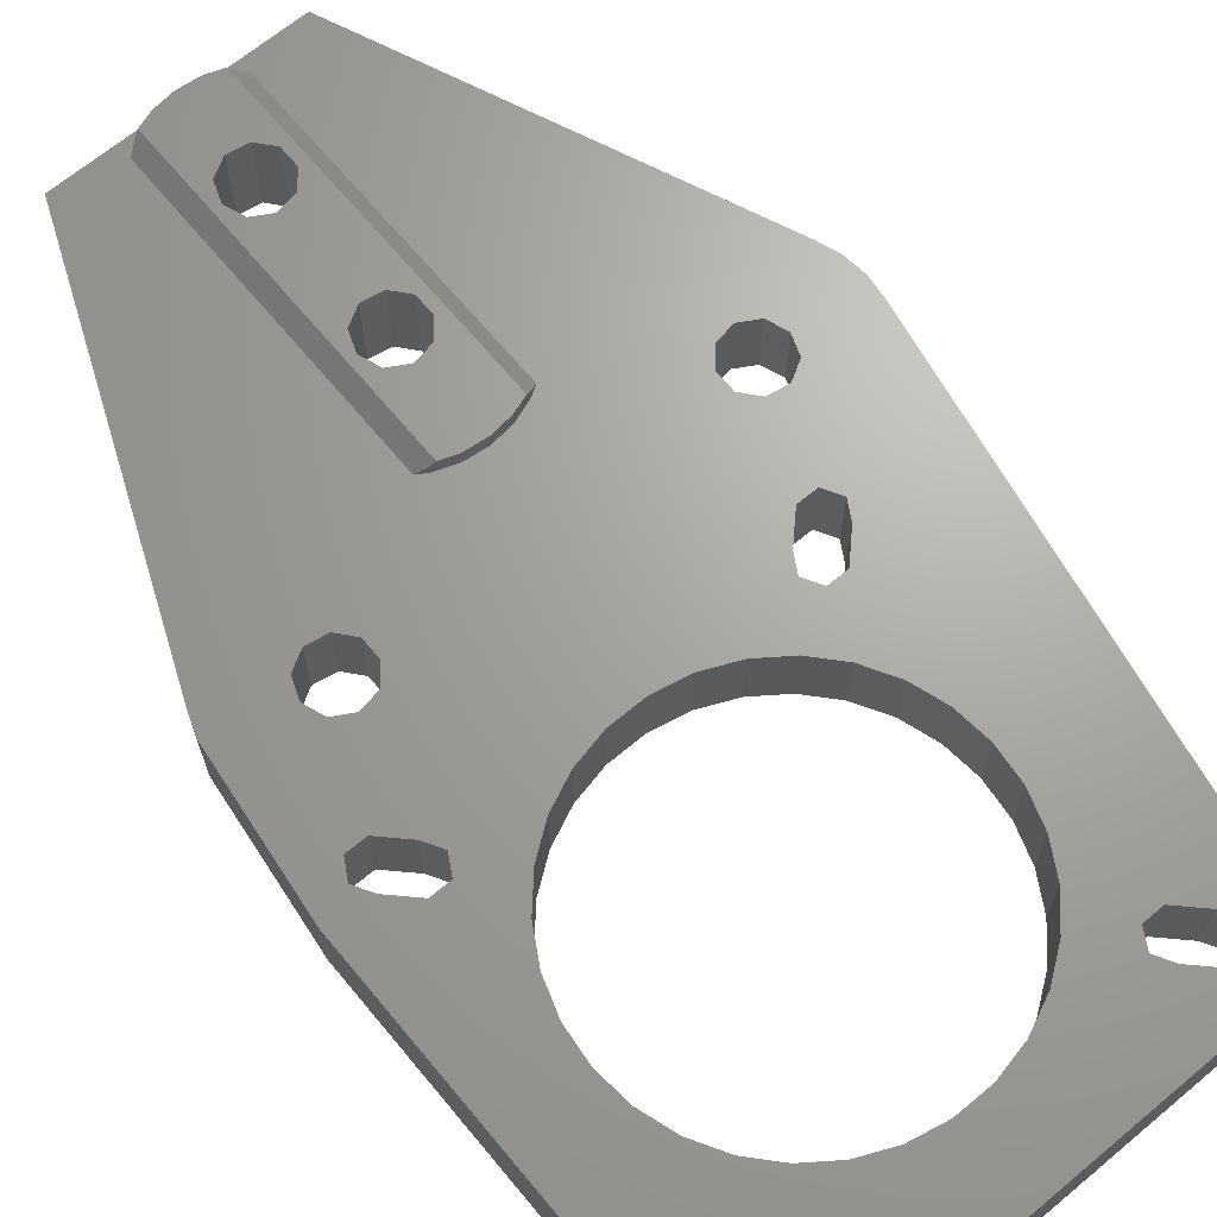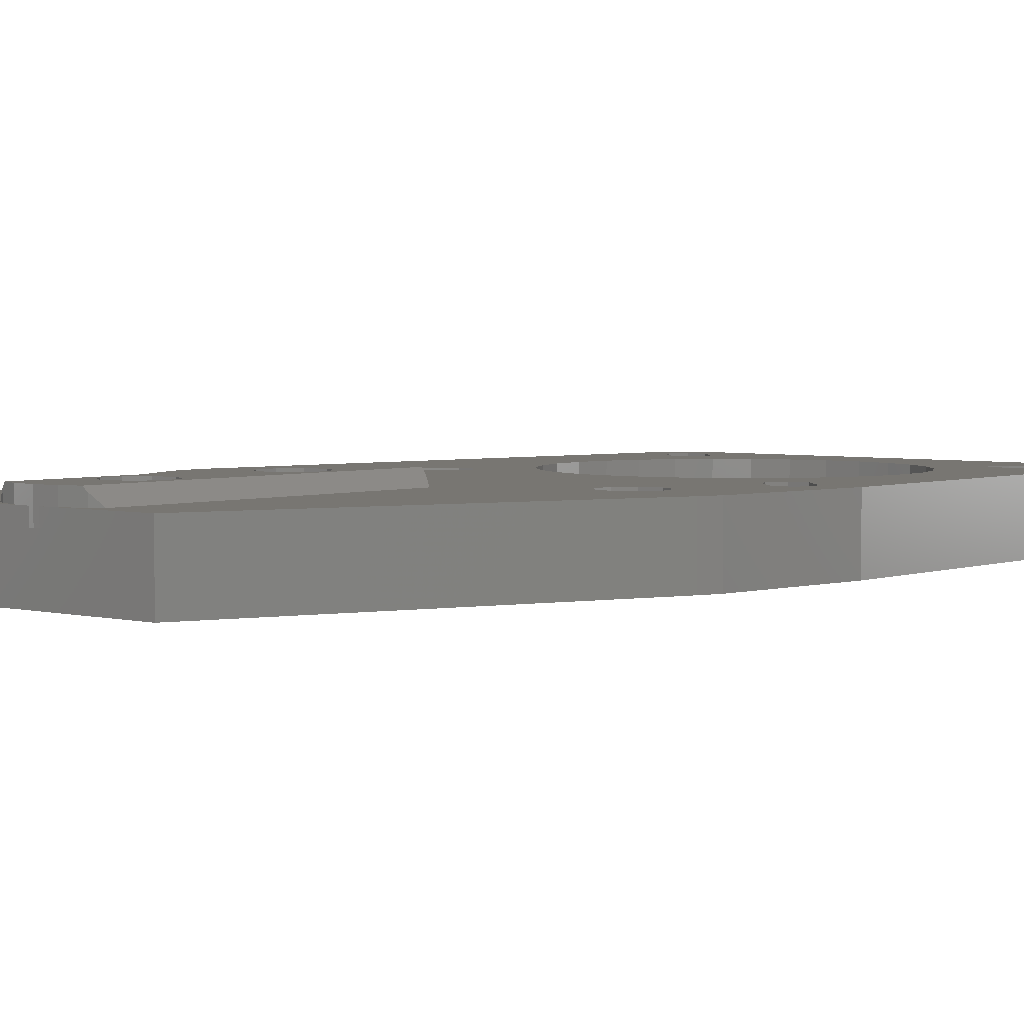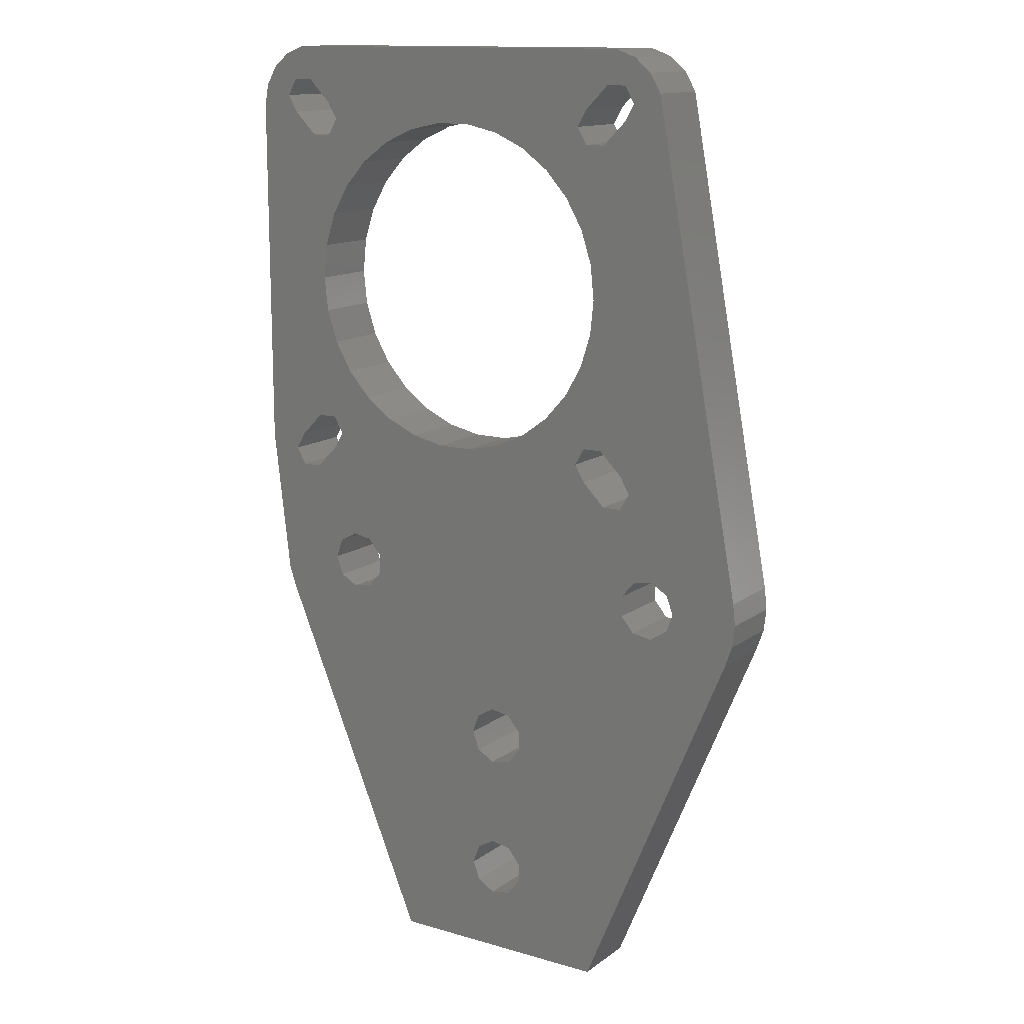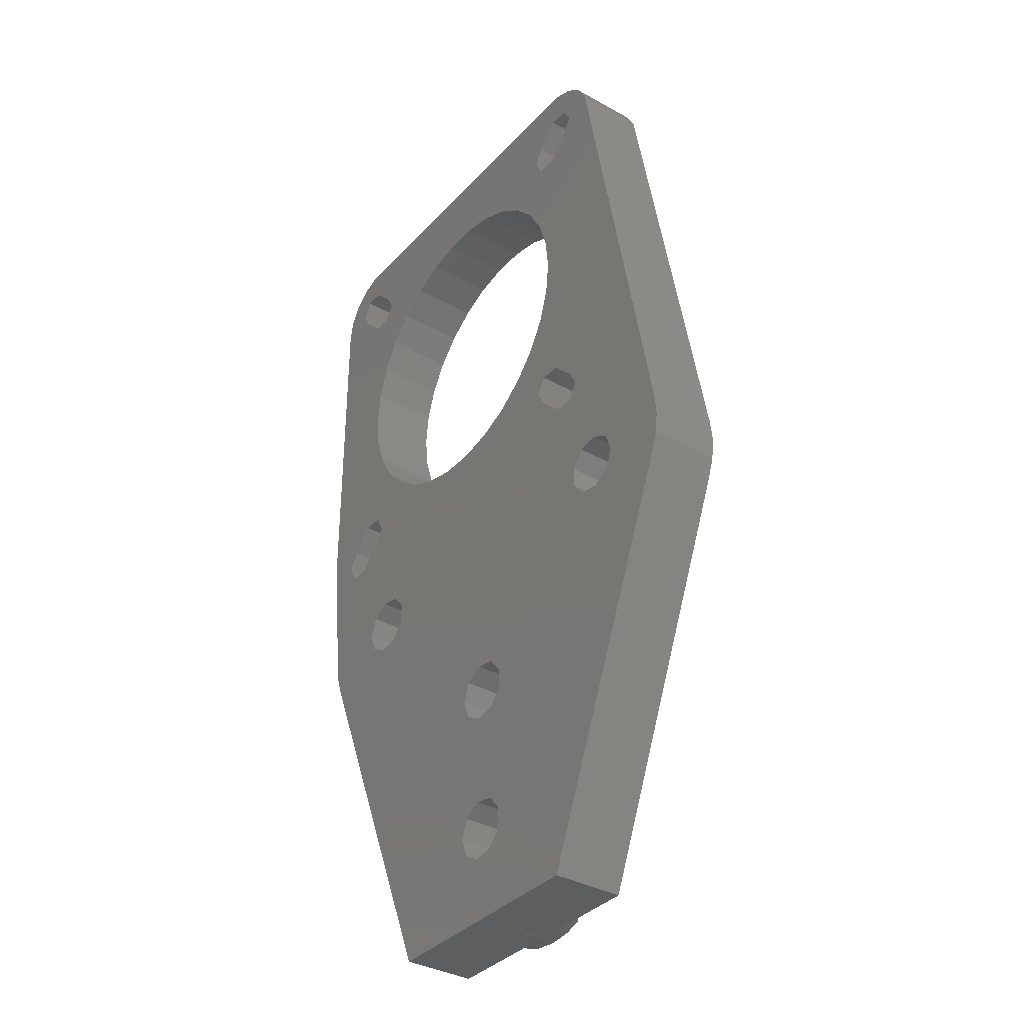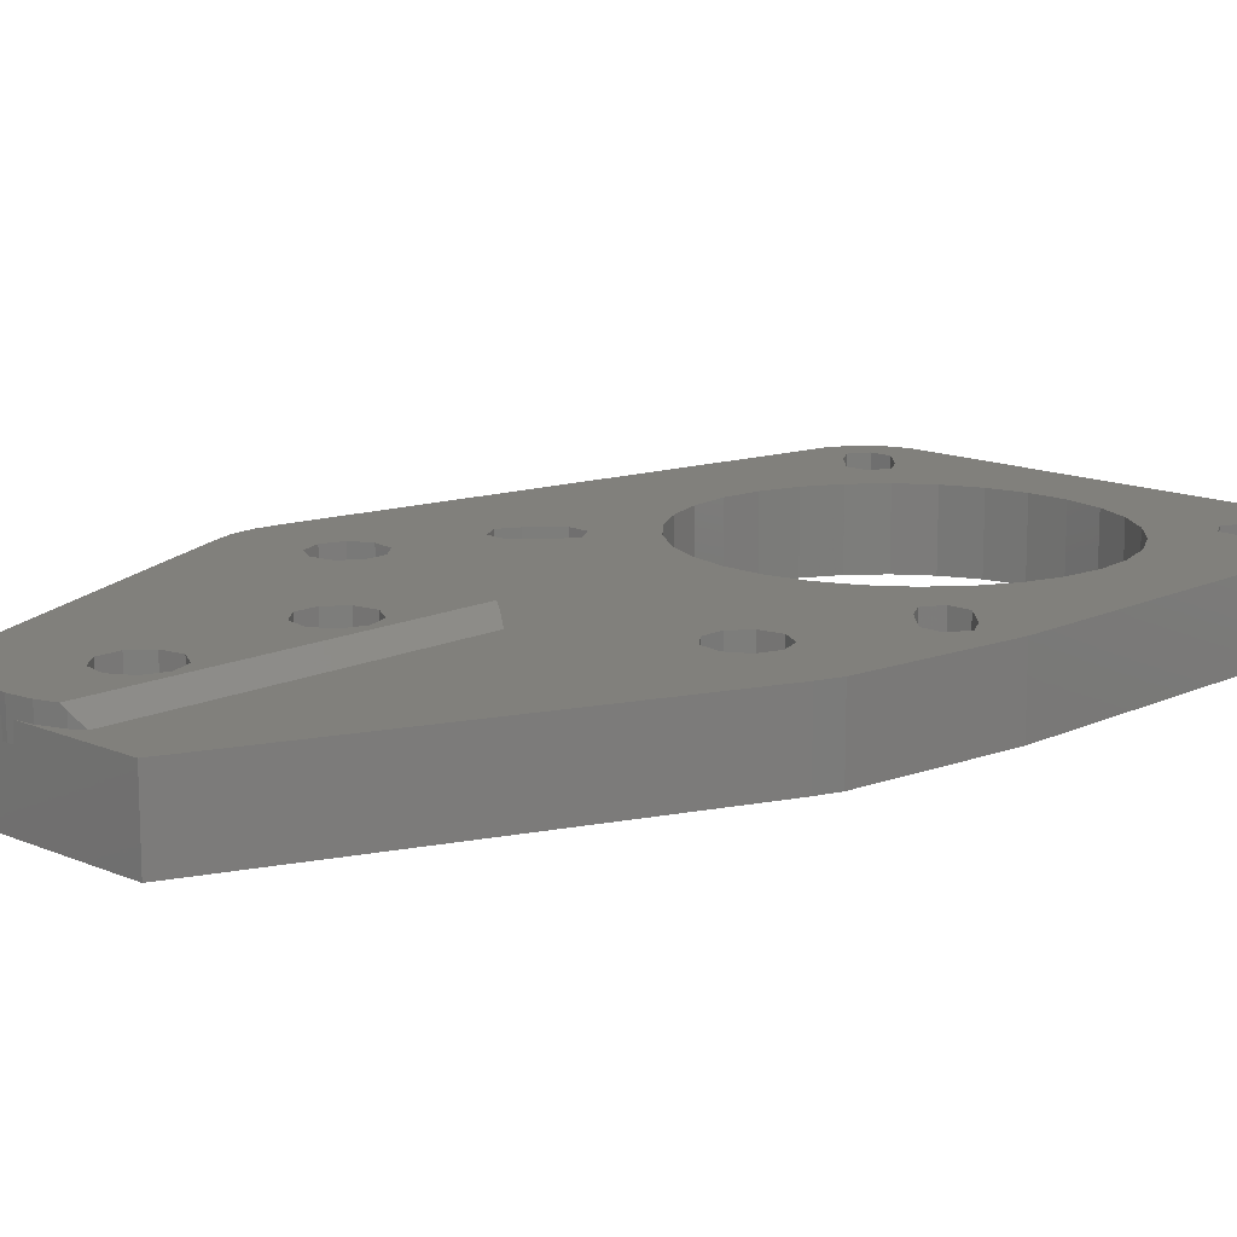
<metadata>
{"format":"stl","ext":"stl","renderer":"f3d","projection":"perspective","resolution":1024,"background":"white","views":[{"elev":67.4,"azim":140.2,"up":"+Z"},{"elev":3.7,"azim":40.0,"up":"+Z"},{"elev":13.6,"azim":-146.9,"up":"+Y"},{"elev":-35.7,"azim":-126.2,"up":"+Y"},{"elev":13.8,"azim":43.8,"up":"+Z"}]}
</metadata>
<code>
# stl→obj: 268 verts, 568 faces
v 1.992 239.3 17.25
v 2.6 228 17.25
v 2.6 241 17.25
v 1.992 229.7 17.25
v 0.4515 238.4 17.25
v 0.4515 230.6 17.25
v -1.3 238.7 17.25
v -1.3 230.3 17.25
v -2.443 240.1 17.25
v -2.443 228.9 17.25
v 3.346 249.3 17.25
v 3.346 220.7 17.25
v 1.992 242.7 17.25
v 0.4515 243.6 17.25
v 1.914 249.8 17.25
v 0 250.1 17.25
v -1.914 249.8 17.25
v -1.3 243.3 17.25
v -3.346 249.3 17.25
v -2.443 241.9 17.25
v -3.346 220.7 17.25
v 1.992 226.3 17.25
v 0.4515 225.4 17.25
v 1.914 220.2 17.25
v 0 219.9 17.25
v -1.914 220.2 17.25
v -1.3 225.7 17.25
v -2.443 227.1 17.25
v 0 219.9 14.75
v -0.4581 220 14.75
v 0.4581 220 14.75
v -1.914 249.8 16
v -3.731 249.2 16
v -3.731 249.2 16.86
v 1.914 249.8 16
v 0 250.1 16
v -4.596 248.7 16
v -5 248.4 16
v 3.731 249.2 16
v 3.731 249.2 16.86
v 0.4581 220 16
v 1.914 220.2 16
v 3.731 220.8 16.86
v 3.731 220.8 16
v 4.596 221.3 16
v 5 221.6 16
v 4.596 248.7 16
v 5 248.4 16
v -4.596 221.3 16
v -3.731 220.8 16
v -3.731 220.8 16.86
v -5 221.6 16
v -0.4581 220 16
v -1.914 220.2 16
v 10 220 16
v 23.35 251.9 10
v 23.35 251.9 16
v 10 220 10
v -16.17 299.6 10
v -15.21 301.2 16
v -15.21 301.2 10
v -16.17 299.6 16
v 25.5 266.7 16
v 25.5 297.7 10
v 25.5 297.7 16
v 25.5 266.7 10
v -23.35 251.9 10
v -23.98 253.7 16
v -23.98 253.7 10
v -23.35 251.9 16
v 23.98 253.7 16
v 23.98 253.7 10
v -24.2 255.6 16
v -24.2 255.6 10
v -10 220 16
v -10 220 10
v 20.96 303.1 10
v -11.96 303.1 16
v 20.96 303.1 16
v -11.96 303.1 10
v -13.75 302.5 16
v -13.75 302.5 10
v 22.75 302.5 10
v 22.75 302.5 16
v 13.16 254.7 16
v 13.16 256.5 16
v 2.984 267.8 16
v 0.01925 268.4 16
v -9.15 266.2 16
v -2.75 269.6 16
v -11.15 264.2 16
v -8.3 267.7 16
v -5.202 271.4 16
v -9.15 269.2 16
v -7.231 273.7 16
v -13.16 256.5 16
v -14.3 253.3 16
v -13.16 254.7 16
v -14.3 257.9 16
v -12.85 264.2 16
v -16.05 253 16
v -17.59 253.9 16
v -18.2 255.6 16
v -13.7 265.7 16
v -13.7 298.7 16
v -23.98 257.5 16
v -16.05 258.2 16
v -17.59 257.3 16
v -10.85 269.2 16
v -8.746 276.3 16
v -9.683 279.2 16
v -12.85 267.2 16
v -10 282.2 16
v -9.683 285.2 16
v -12.85 297.2 16
v -5.202 293 16
v -9.15 295.2 16
v -7.231 290.7 16
v -10.85 295.2 16
v -8.746 288.1 16
v 16.05 258.2 16
v 20.15 264.2 16
v 18.15 266.2 16
v 17.59 257.3 16
v 18.2 255.6 16
v 11.75 269.6 16
v 17.3 267.7 16
v 18.15 269.2 16
v 14.2 271.4 16
v 8.981 268.4 16
v 14.3 257.9 16
v 6.016 267.8 16
v 19 282.2 16
v 18.68 279.2 16
v 18.68 285.2 16
v 21.85 297.2 16
v 19.85 295.2 16
v 21.85 267.2 16
v 22.7 265.7 16
v 17.75 276.3 16
v 16.23 290.7 16
v 18.15 295.2 16
v 17.75 288.1 16
v 14.2 293 16
v 17.3 296.7 16
v 24.21 301.2 16
v 21.85 300.2 16
v 22.7 298.7 16
v 20.15 300.2 16
v 18.15 298.2 16
v 8.981 296 16
v 11.75 294.8 16
v 6.016 296.6 16
v 2.984 296.6 16
v -8.3 296.7 16
v -2.75 294.8 16
v -9.15 298.2 16
v 0.01925 296 16
v -11.15 300.2 16
v -12.85 300.2 16
v 25.17 299.6 16
v 21.85 264.2 16
v 17.59 253.9 16
v 16.05 253 16
v 14.3 253.3 16
v 19.85 269.2 16
v 16.23 273.7 16
v 24.21 301.2 10
v 25.17 299.6 10
v -23.98 257.5 10
v -14.3 257.9 10
v -11.15 264.2 10
v -13.16 256.5 10
v -12.85 264.2 10
v -12.85 297.2 10
v -13.7 298.7 10
v -16.05 258.2 10
v -13.7 265.7 10
v -17.59 257.3 10
v -18.2 255.6 10
v -10.85 295.2 10
v -7.231 290.7 10
v -8.746 288.1 10
v -9.15 295.2 10
v -8.3 296.7 10
v -9.683 285.2 10
v -10 282.2 10
v -9.683 279.2 10
v -12.85 267.2 10
v 1.992 229.7 10
v 2.6 241 10
v 2.6 228 10
v 1.992 239.3 10
v 0.4515 230.6 10
v 0.4515 238.4 10
v -1.3 230.3 10
v -1.3 238.7 10
v -2.443 228.9 10
v -2.443 240.1 10
v 14.3 253.3 10
v 1.992 242.7 10
v 13.16 254.7 10
v 0.4515 243.6 10
v 2.984 267.8 10
v -13.16 254.7 10
v -1.3 243.3 10
v -14.3 253.3 10
v -2.443 241.9 10
v -5.202 271.4 10
v -9.15 269.2 10
v -7.231 273.7 10
v -10.85 269.2 10
v -8.746 276.3 10
v 19 282.2 10
v 18.68 285.2 10
v 18.68 279.2 10
v 21.85 267.2 10
v 19.85 269.2 10
v 21.85 297.2 10
v 22.7 298.7 10
v 17.75 288.1 10
v 16.23 273.7 10
v 18.15 269.2 10
v 17.75 276.3 10
v 14.2 271.4 10
v 17.3 267.7 10
v 21.85 264.2 10
v 18.2 255.6 10
v 22.7 265.7 10
v 17.59 257.3 10
v 17.59 253.9 10
v 16.05 253 10
v 13.16 256.5 10
v 8.981 268.4 10
v 11.75 269.6 10
v 6.016 267.8 10
v 1.992 226.3 10
v 0.4515 225.4 10
v -2.443 227.1 10
v 0.01925 268.4 10
v -8.3 267.7 10
v -2.75 269.6 10
v -9.15 266.2 10
v -1.3 225.7 10
v -16.05 253 10
v -17.59 253.9 10
v 21.85 300.2 10
v 20.15 300.2 10
v 18.15 298.2 10
v 11.75 294.8 10
v 17.3 296.7 10
v 18.15 295.2 10
v 14.2 293 10
v 8.981 296 10
v 6.016 296.6 10
v 2.984 296.6 10
v 0.01925 296 10
v -5.202 293 10
v -2.75 294.8 10
v -9.15 298.2 10
v -11.15 300.2 10
v -12.85 300.2 10
v 19.85 295.2 10
v 16.23 290.7 10
v 20.15 264.2 10
v 16.05 258.2 10
v 18.15 266.2 10
v 14.3 257.9 10
f 1 2 3
f 1 4 2
f 5 4 1
f 5 6 4
f 7 6 5
f 7 8 6
f 9 8 7
f 8 9 10
f 11 3 12
f 11 13 3
f 14 11 15
f 11 14 13
f 16 14 15
f 17 14 16
f 14 17 18
f 19 18 17
f 19 9 20
f 21 9 19
f 9 21 10
f 18 19 20
f 2 12 3
f 22 12 2
f 23 12 22
f 12 23 24
f 23 25 24
f 26 23 27
f 23 26 25
f 21 27 28
f 27 21 26
f 10 21 28
f 29 30 31
f 32 19 17
f 33 19 32
f 19 33 34
f 35 16 15
f 16 35 36
f 37 34 33
f 33 38 37
f 36 17 16
f 17 36 32
f 39 11 40
f 11 39 35
f 11 35 15
f 25 41 24
f 29 41 25
f 41 29 31
f 24 41 42
f 43 44 45
f 45 44 46
f 40 47 39
f 47 48 39
f 49 50 51
f 49 52 50
f 53 26 54
f 26 53 25
f 29 53 30
f 53 29 25
f 42 12 24
f 44 12 42
f 12 44 43
f 50 21 51
f 21 50 54
f 21 54 26
f 37 19 34
f 49 19 37
f 21 49 51
f 49 21 19
f 11 47 40
f 11 45 47
f 12 45 11
f 45 12 43
f 47 46 48
f 46 47 45
f 38 49 37
f 49 38 52
f 55 56 57
f 56 55 58
f 59 60 61
f 60 59 62
f 63 64 65
f 64 63 66
f 67 68 69
f 68 67 70
f 71 66 63
f 66 71 72
f 69 73 74
f 73 69 68
f 75 30 53
f 30 76 31
f 76 30 75
f 31 55 41
f 58 31 76
f 31 58 55
f 57 72 71
f 72 57 56
f 77 78 79
f 78 77 80
f 80 81 78
f 81 80 82
f 83 79 84
f 79 83 77
f 85 39 48
f 86 87 35
f 86 35 39
f 36 87 88
f 87 36 35
f 88 32 36
f 89 88 90
f 88 89 32
f 91 32 89
f 89 90 92
f 92 90 93
f 94 93 95
f 96 32 91
f 32 96 33
f 54 75 53
f 50 75 54
f 52 75 50
f 97 38 98
f 98 33 96
f 99 91 100
f 33 98 38
f 101 38 97
f 75 38 101
f 38 75 52
f 70 101 102
f 70 102 103
f 101 70 75
f 99 100 104
f 91 99 96
f 105 99 104
f 105 60 62
f 106 105 62
f 105 107 99
f 105 106 107
f 107 106 108
f 108 106 103
f 73 103 106
f 103 68 70
f 103 73 68
f 109 95 110
f 93 94 92
f 109 110 111
f 112 111 113
f 114 115 113
f 95 109 94
f 105 113 115
f 111 112 109
f 104 113 105
f 113 104 112
f 116 117 118
f 119 118 117
f 118 119 120
f 120 119 114
f 115 114 119
f 121 122 123
f 122 124 125
f 126 123 127
f 128 129 127
f 126 127 129
f 122 121 124
f 130 123 126
f 123 131 121
f 132 131 130
f 123 130 131
f 65 133 63
f 134 63 133
f 135 136 137
f 63 138 139
f 140 63 134
f 136 135 133
f 141 137 142
f 137 143 135
f 144 142 145
f 137 141 143
f 146 147 148
f 79 147 84
f 79 149 147
f 79 150 149
f 151 150 79
f 142 144 141
f 152 150 151
f 145 152 144
f 150 152 145
f 79 153 151
f 79 154 153
f 78 154 79
f 117 116 155
f 156 155 116
f 157 156 158
f 154 78 158
f 156 157 155
f 158 78 157
f 157 78 159
f 78 160 159
f 81 160 78
f 160 60 105
f 60 160 81
f 148 65 161
f 148 161 146
f 136 65 148
f 162 63 139
f 147 146 84
f 133 65 136
f 63 162 71
f 125 71 162
f 125 162 122
f 71 125 57
f 163 57 125
f 164 57 163
f 164 55 57
f 48 164 165
f 48 165 85
f 131 132 86
f 87 86 132
f 39 85 86
f 164 48 55
f 46 55 48
f 44 55 46
f 42 55 44
f 55 42 41
f 63 166 138
f 63 140 166
f 167 166 140
f 166 167 128
f 129 128 167
f 161 168 146
f 168 161 169
f 82 60 81
f 60 82 61
f 168 84 146
f 84 168 83
f 170 62 59
f 62 170 106
f 76 70 67
f 70 76 75
f 65 169 161
f 169 65 64
f 74 106 170
f 106 74 73
f 171 172 173
f 172 171 174
f 175 59 176
f 177 174 171
f 174 177 178
f 61 176 59
f 179 178 177
f 176 61 82
f 178 179 170
f 170 179 180
f 69 180 67
f 74 180 69
f 178 170 59
f 180 74 170
f 181 182 183
f 182 184 185
f 181 183 186
f 59 186 187
f 182 181 184
f 188 189 187
f 178 187 189
f 186 175 181
f 59 187 178
f 186 59 175
f 190 191 192
f 190 193 191
f 194 193 190
f 194 195 193
f 196 195 194
f 196 197 195
f 198 197 196
f 197 198 199
f 200 201 202
f 203 202 201
f 202 203 204
f 173 203 205
f 205 203 206
f 207 206 208
f 203 173 204
f 209 210 211
f 212 211 210
f 211 212 213
f 213 212 188
f 189 188 212
f 66 214 64
f 215 64 214
f 216 217 218
f 64 219 220
f 221 64 215
f 217 216 214
f 222 218 223
f 218 224 216
f 225 223 226
f 218 222 224
f 214 66 217
f 64 220 169
f 227 66 72
f 228 72 56
f 217 66 229
f 169 220 168
f 66 227 229
f 230 72 228
f 72 230 227
f 56 231 228
f 56 232 231
f 204 233 202
f 191 58 192
f 58 191 56
f 56 191 232
f 232 191 200
f 201 200 191
f 233 234 235
f 233 236 234
f 233 204 236
f 58 237 192
f 58 238 237
f 76 238 58
f 76 198 239
f 198 76 199
f 67 199 76
f 204 173 240
f 241 242 243
f 210 209 241
f 242 241 209
f 238 76 244
f 76 239 244
f 245 199 67
f 240 243 242
f 240 173 243
f 243 173 172
f 206 207 205
f 208 245 207
f 199 245 208
f 245 67 246
f 246 67 180
f 247 168 220
f 168 247 83
f 247 77 83
f 248 77 247
f 249 77 248
f 250 249 251
f 252 253 251
f 250 251 253
f 249 250 254
f 249 254 77
f 255 77 254
f 256 77 255
f 80 256 257
f 185 258 182
f 185 259 258
f 260 259 185
f 259 260 257
f 80 257 260
f 80 260 261
f 256 80 77
f 262 80 261
f 82 262 176
f 262 82 80
f 64 263 219
f 64 221 263
f 264 263 221
f 263 264 252
f 253 252 264
f 227 230 265
f 266 265 230
f 265 266 267
f 268 267 266
f 235 267 268
f 267 235 226
f 223 225 222
f 235 268 233
f 226 235 225
f 263 142 137
f 142 263 252
f 145 249 150
f 249 145 251
f 142 251 145
f 251 142 252
f 263 136 219
f 136 263 137
f 150 248 149
f 248 150 249
f 219 148 220
f 148 219 136
f 248 147 149
f 147 248 247
f 220 147 247
f 147 220 148
f 127 223 128
f 223 127 226
f 122 267 123
f 267 122 265
f 223 166 128
f 166 223 218
f 227 122 162
f 122 227 265
f 123 226 127
f 226 123 267
f 227 139 229
f 139 227 162
f 217 166 218
f 166 217 138
f 229 138 217
f 138 229 139
f 184 155 185
f 155 184 117
f 260 159 261
f 159 260 157
f 184 119 117
f 119 184 181
f 105 262 160
f 262 105 176
f 262 159 160
f 159 262 261
f 185 157 260
f 157 185 155
f 115 176 105
f 176 115 175
f 119 175 115
f 175 119 181
f 241 94 210
f 94 241 92
f 104 189 112
f 189 104 178
f 212 94 109
f 94 212 210
f 112 212 109
f 212 112 189
f 100 178 104
f 178 100 174
f 172 89 243
f 89 172 91
f 172 100 91
f 100 172 174
f 243 92 241
f 92 243 89
f 214 135 215
f 135 214 133
f 113 186 114
f 186 113 187
f 256 153 154
f 153 256 255
f 236 87 132
f 87 236 204
f 250 144 152
f 144 250 253
f 254 152 151
f 152 254 250
f 258 156 116
f 156 258 259
f 257 154 158
f 154 257 256
f 221 141 264
f 141 221 143
f 215 143 221
f 143 215 135
f 264 144 253
f 144 264 141
f 255 151 153
f 151 255 254
f 120 182 118
f 182 120 183
f 118 258 116
f 258 118 182
f 114 183 120
f 183 114 186
f 259 158 156
f 158 259 257
f 216 133 214
f 133 216 134
f 234 132 130
f 132 234 236
f 222 140 224
f 140 222 167
f 242 93 90
f 93 242 209
f 95 213 110
f 213 95 211
f 93 211 95
f 211 93 209
f 225 126 129
f 126 225 235
f 235 130 126
f 130 235 234
f 224 134 216
f 134 224 140
f 204 88 87
f 88 204 240
f 110 188 111
f 188 110 213
f 111 187 113
f 187 111 188
f 225 167 222
f 167 225 129
f 240 90 88
f 90 240 242
f 228 124 230
f 124 228 125
f 85 233 86
f 233 85 202
f 268 121 131
f 121 268 266
f 266 124 121
f 124 266 230
f 86 268 131
f 268 86 233
f 231 164 163
f 164 231 232
f 165 202 85
f 202 165 200
f 232 165 164
f 165 232 200
f 231 125 228
f 125 231 163
f 103 179 108
f 179 103 180
f 207 101 97
f 101 207 245
f 177 99 107
f 99 177 171
f 173 99 171
f 99 173 96
f 207 98 205
f 98 207 97
f 179 107 108
f 107 179 177
f 205 96 173
f 96 205 98
f 245 102 101
f 102 245 246
f 102 180 103
f 180 102 246
f 191 13 201
f 13 191 3
f 9 208 20
f 208 9 199
f 193 5 1
f 5 193 195
f 206 14 18
f 14 206 203
f 203 13 14
f 13 203 201
f 20 206 18
f 206 20 208
f 193 3 191
f 3 193 1
f 195 7 5
f 7 195 197
f 7 199 9
f 199 7 197
f 192 4 190
f 4 192 2
f 28 198 10
f 198 28 239
f 237 23 22
f 23 237 238
f 196 6 8
f 6 196 194
f 194 4 6
f 4 194 190
f 10 196 8
f 196 10 198
f 27 239 28
f 239 27 244
f 237 2 192
f 2 237 22
f 238 27 23
f 27 238 244

</code>
